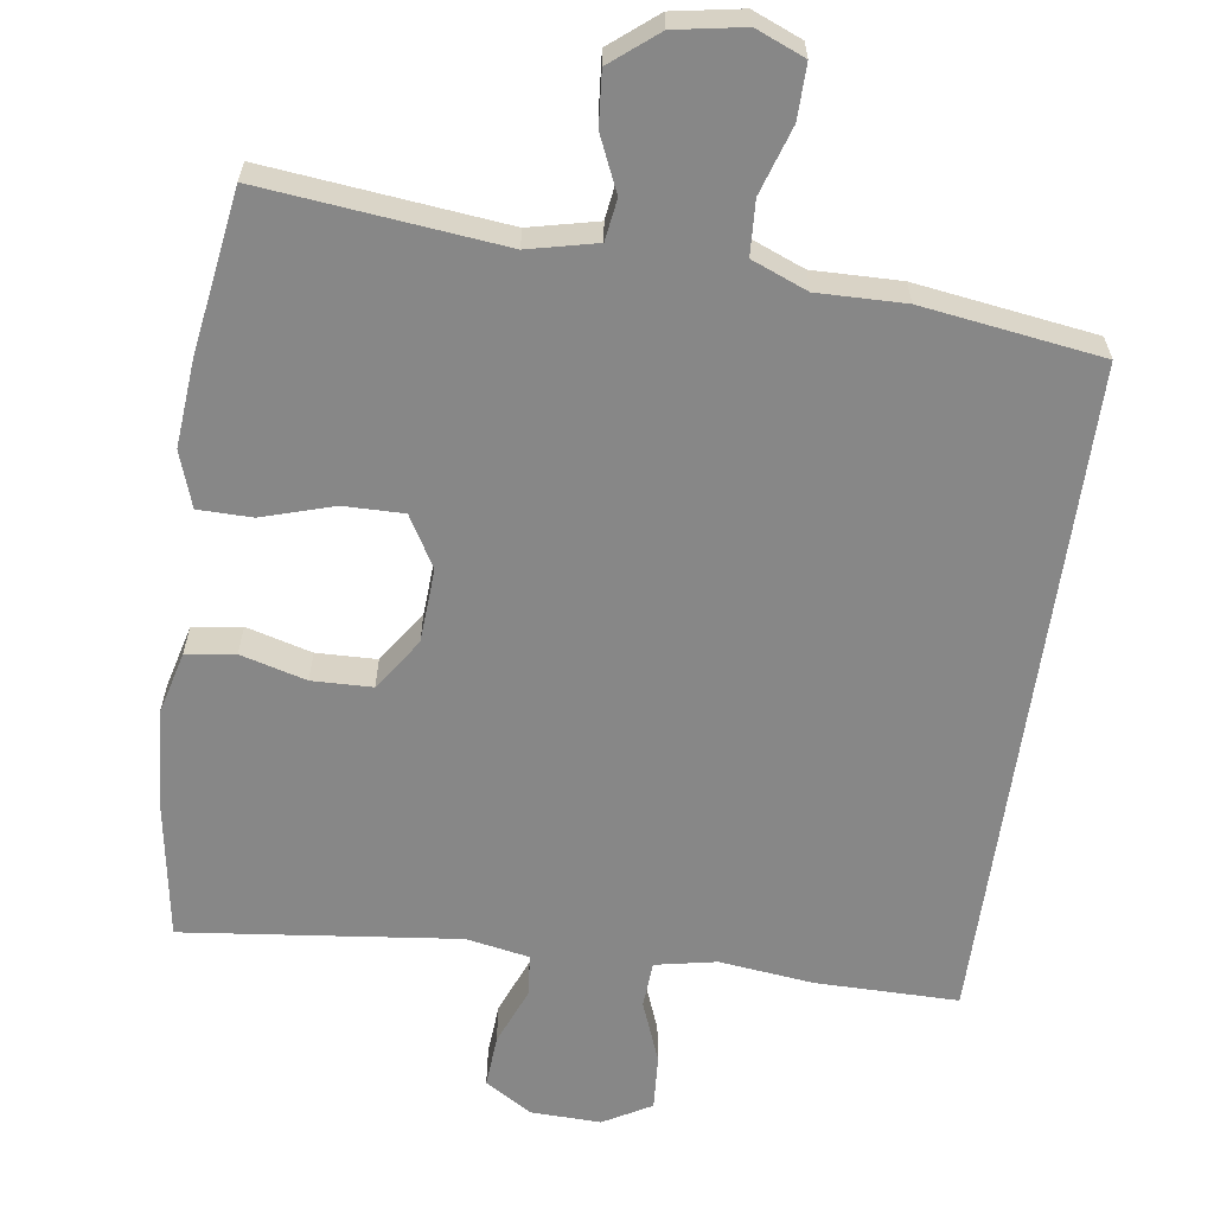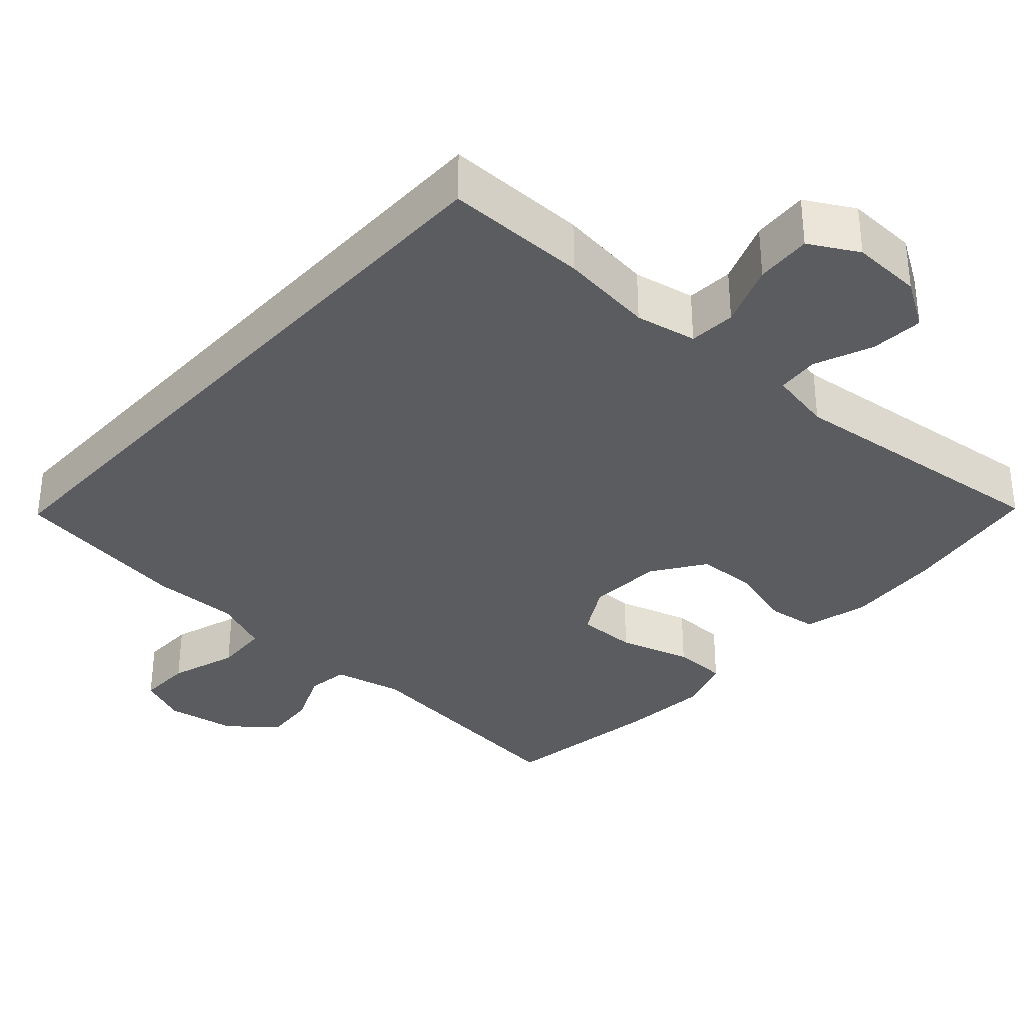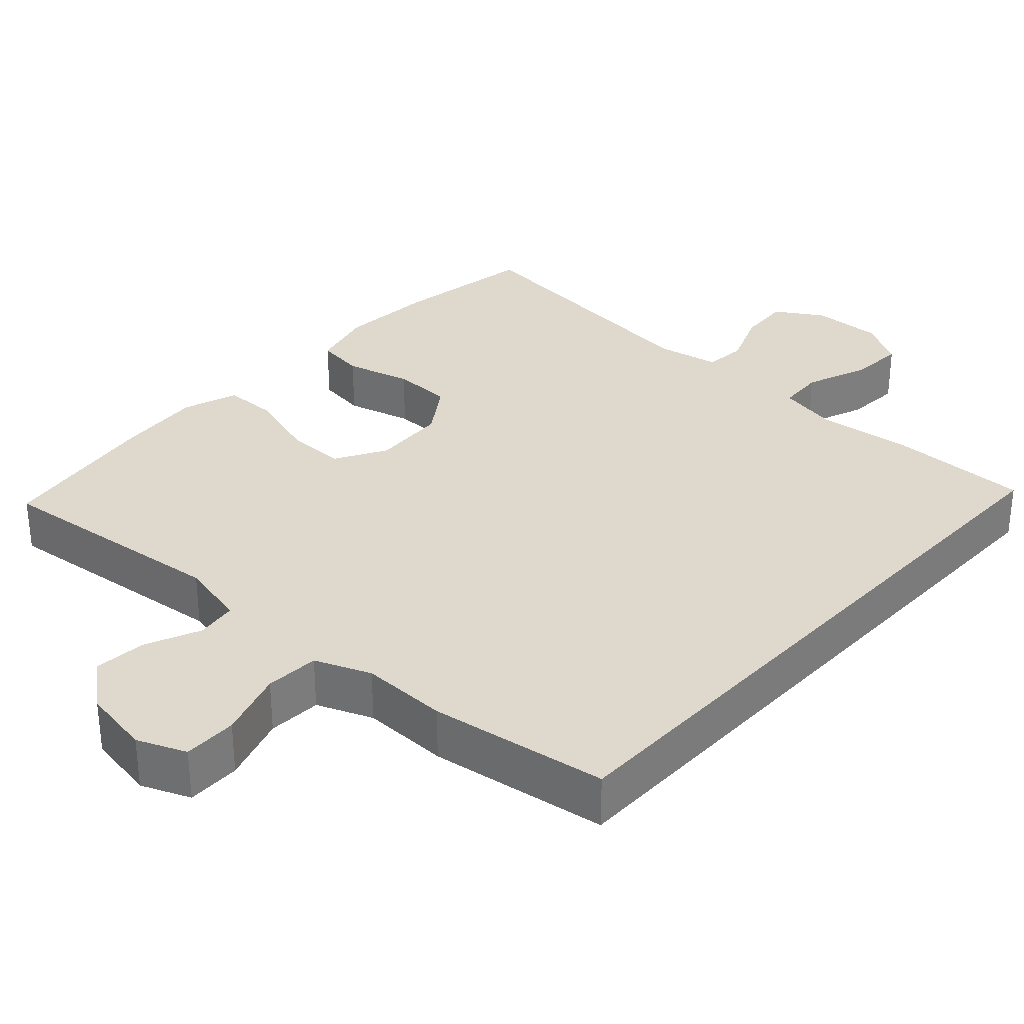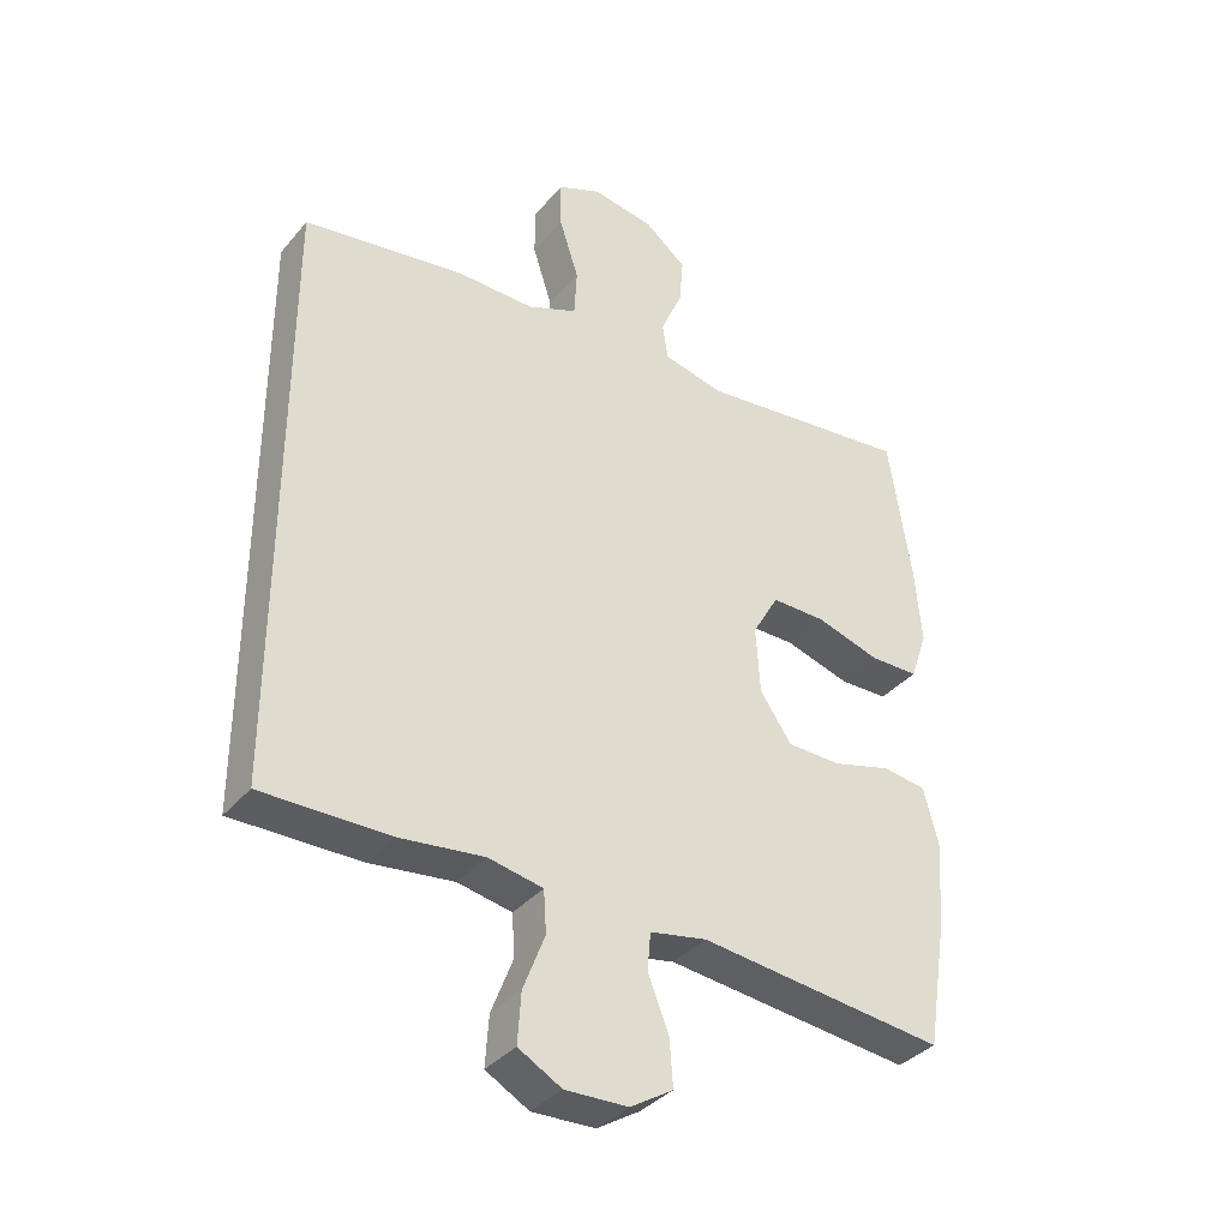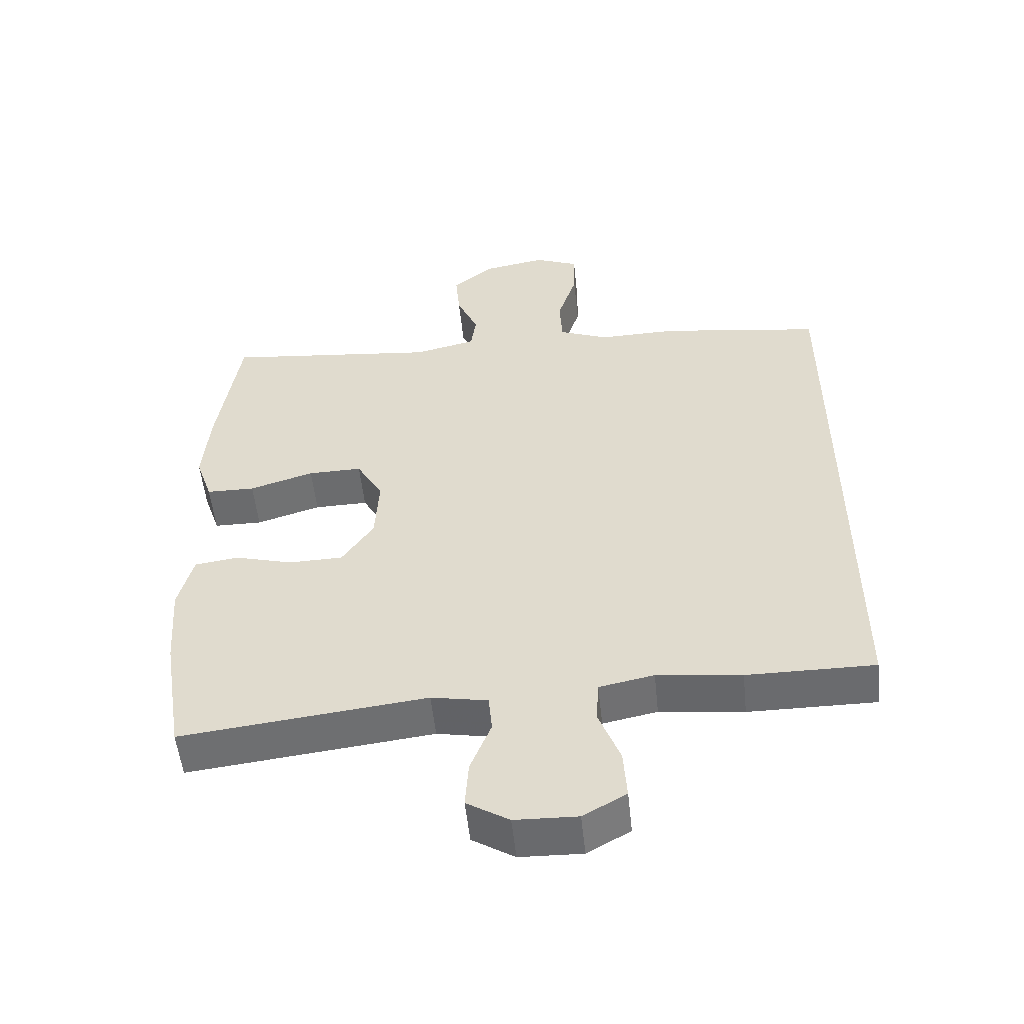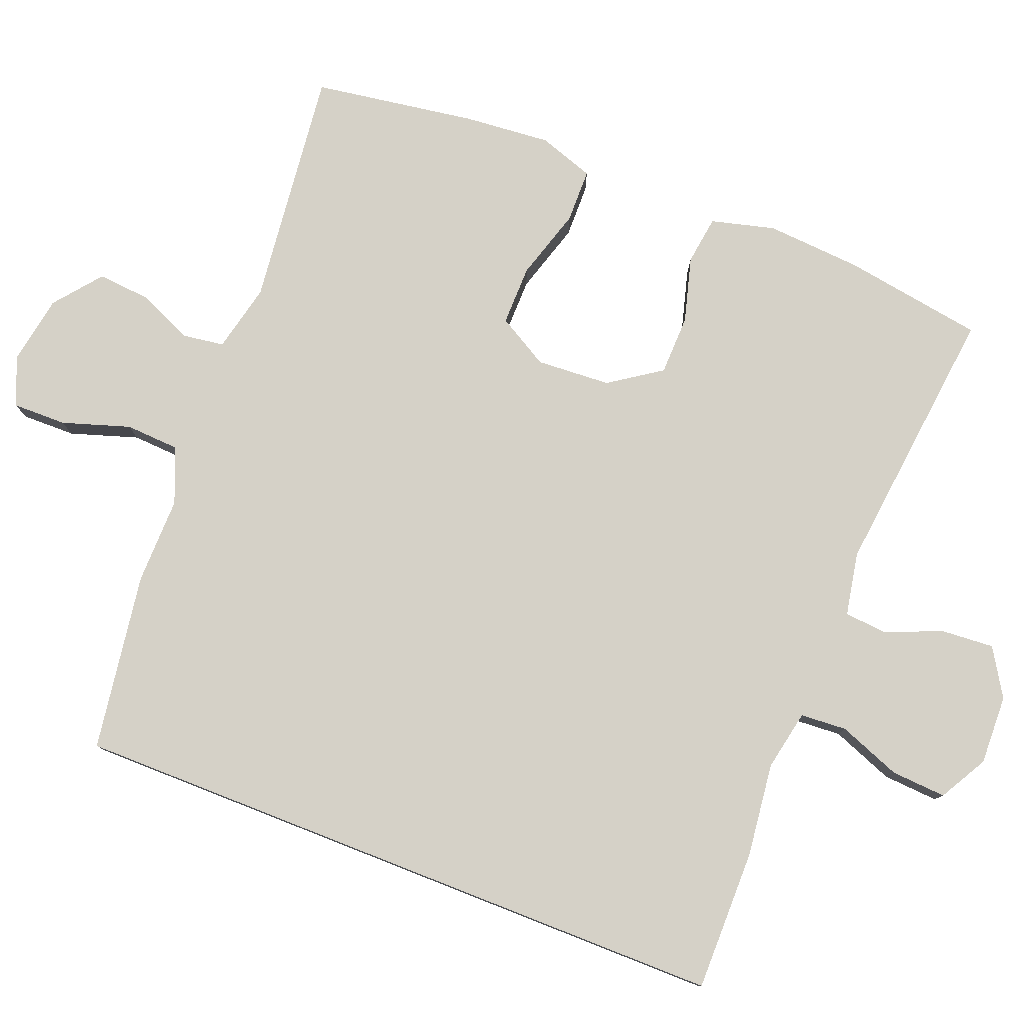
<metadata>
{"format":"obj","ext":"obj","renderer":"f3d","projection":"perspective","resolution":1024,"background":"white","views":[{"elev":-62.3,"azim":-8.0,"up":"+Y"},{"elev":-34.2,"azim":137.8,"up":"+Y"},{"elev":31.9,"azim":42.5,"up":"+Y"},{"elev":-36.2,"azim":145.6,"up":"+Z"},{"elev":-53.4,"azim":6.0,"up":"+Z"},{"elev":79.2,"azim":111.4,"up":"+Y"}]}
</metadata>
<code>
v 0.5 0.07 -0.465
v 0.311 0.07 -0.464
v 0.186 0.07 -0.449
v 0.105 0.07 -0.465
v 0.101 0.07 -0.527
v 0.133 0.07 -0.61
v 0.138 0.07 -0.684
v 0.074 0.07 -0.72
v -0.019 0.07 -0.717
v -0.082 0.07 -0.678
v -0.077 0.07 -0.608
v -0.046 0.07 -0.531
v -0.051 0.07 -0.475
v -0.135 0.07 -0.459
v -0.5 0.07 -0.5
v -0.53 0.07 -0.312
v -0.539 0.07 -0.185
v -0.517 0.07 -0.1
v -0.452 0.07 -0.091
v -0.365 0.07 -0.115
v -0.285 0.07 -0.113
v -0.238 0.07 -0.044
v -0.232 0.07 0.055
v -0.271 0.07 0.123
v -0.351 0.07 0.122
v -0.446 0.07 0.093
v -0.518 0.07 0.094
v -0.543 0.07 0.168
v -0.533 0.07 0.283
v -0.5 0.07 0.5
v -0.182 0.07 0.465
v -0.091 0.07 0.486
v -0.083 0.07 0.541
v -0.115 0.07 0.614
v -0.121 0.07 0.685
v -0.059 0.07 0.735
v 0.033 0.07 0.751
v 0.098 0.07 0.724
v 0.097 0.07 0.652
v 0.068 0.07 0.562
v 0.072 0.07 0.49
v 0.146 0.07 0.46
v 0.262 0.07 0.462
v 0.5 0.07 0.427
v 0.5 0 -0.465
v 0.311 0 -0.464
v 0.186 0 -0.449
v 0.105 0 -0.465
v 0.101 0 -0.527
v 0.133 0 -0.61
v 0.138 0 -0.684
v 0.074 0 -0.72
v -0.019 0 -0.717
v -0.082 0 -0.678
v -0.077 0 -0.608
v -0.046 0 -0.531
v -0.051 0 -0.475
v -0.135 0 -0.459
v -0.5 0 -0.5
v -0.53 0 -0.312
v -0.539 0 -0.185
v -0.517 0 -0.1
v -0.452 0 -0.091
v -0.365 0 -0.115
v -0.285 0 -0.113
v -0.238 0 -0.044
v -0.232 0 0.055
v -0.271 0 0.123
v -0.351 0 0.122
v -0.446 0 0.093
v -0.518 0 0.094
v -0.543 0 0.168
v -0.533 0 0.283
v -0.5 0 0.5
v -0.182 0 0.465
v -0.091 0 0.486
v -0.083 0 0.541
v -0.115 0 0.614
v -0.121 0 0.685
v -0.059 0 0.735
v 0.033 0 0.751
v 0.098 0 0.724
v 0.097 0 0.652
v 0.068 0 0.562
v 0.072 0 0.49
v 0.146 0 0.46
v 0.262 0 0.462
v 0.5 0 0.427
f 42 43 44 1
f 41 42 1 2
f 37 38 39 40
f 37 40 41
f 36 37 41
f 33 34 35 36
f 33 36 41 2
f 28 29 30 31
f 28 31 32
f 25 26 27 28
f 24 25 28 32
f 23 24 32
f 22 23 32
f 17 18 19 20
f 17 20 21
f 14 15 16 17
f 13 14 17 21
f 9 10 11 12
f 9 12 13
f 8 9 13
f 5 6 7 8
f 4 5 8 13
f 3 4 13 21
f 32 33 2 3
f 3 21 22
f 3 22 32
f 45 88 87 86
f 46 45 86 85
f 84 83 82 81
f 85 84 81
f 85 81 80
f 80 79 78 77
f 46 85 80 77
f 75 74 73 72
f 76 75 72
f 72 71 70 69
f 76 72 69 68
f 76 68 67
f 76 67 66
f 64 63 62 61
f 65 64 61
f 61 60 59 58
f 65 61 58 57
f 56 55 54 53
f 57 56 53
f 57 53 52
f 52 51 50 49
f 57 52 49 48
f 65 57 48 47
f 47 46 77 76
f 66 65 47
f 76 66 47
f 1 45 46 2
f 2 46 47 3
f 3 47 48 4
f 4 48 49 5
f 5 49 50 6
f 6 50 51 7
f 7 51 52 8
f 8 52 53 9
f 9 53 54 10
f 10 54 55 11
f 11 55 56 12
f 12 56 57 13
f 13 57 58 14
f 14 58 59 15
f 15 59 60 16
f 16 60 61 17
f 17 61 62 18
f 18 62 63 19
f 19 63 64 20
f 20 64 65 21
f 21 65 66 22
f 22 66 67 23
f 23 67 68 24
f 24 68 69 25
f 25 69 70 26
f 26 70 71 27
f 27 71 72 28
f 28 72 73 29
f 29 73 74 30
f 30 74 75 31
f 31 75 76 32
f 32 76 77 33
f 33 77 78 34
f 34 78 79 35
f 35 79 80 36
f 36 80 81 37
f 37 81 82 38
f 38 82 83 39
f 39 83 84 40
f 40 84 85 41
f 41 85 86 42
f 42 86 87 43
f 43 87 88 44
f 44 88 45 1

</code>
